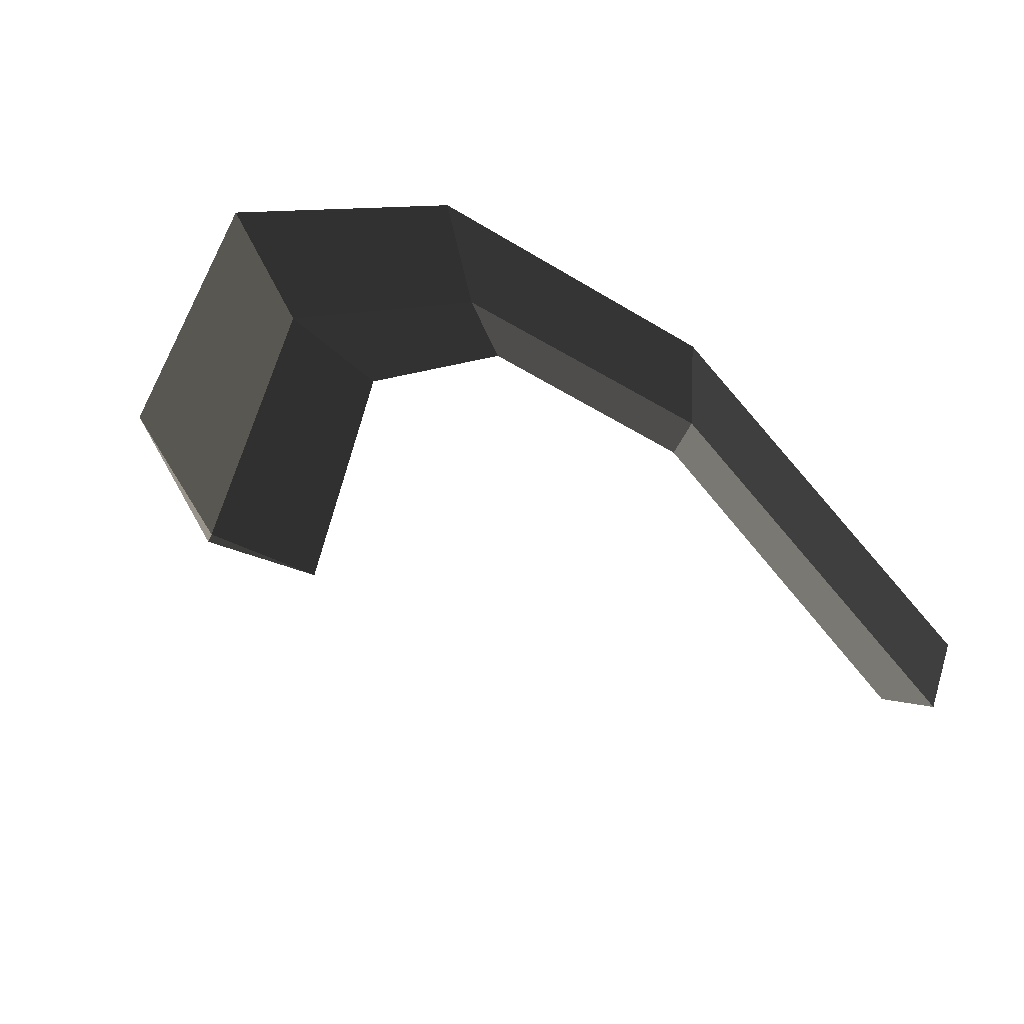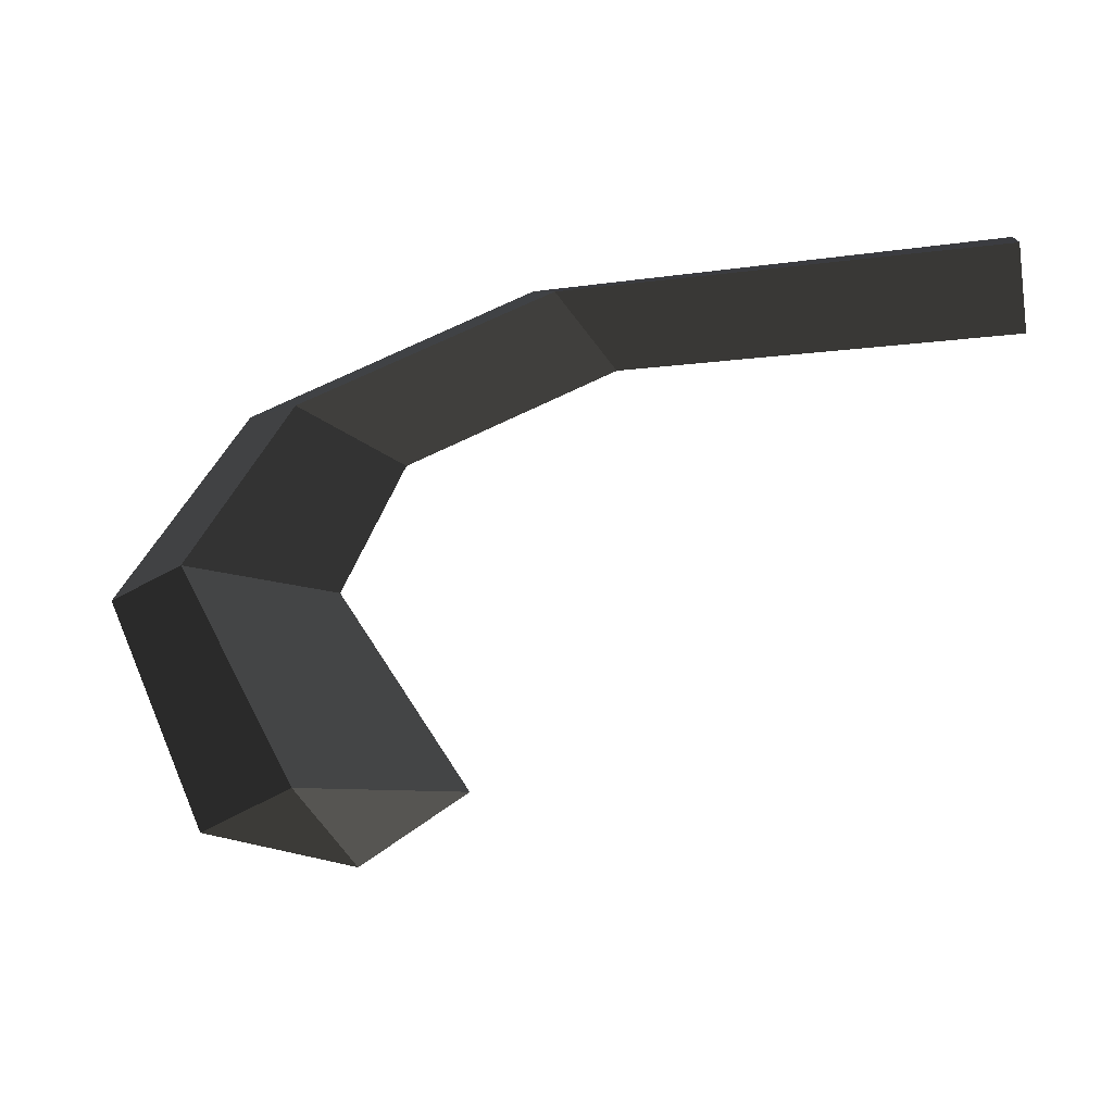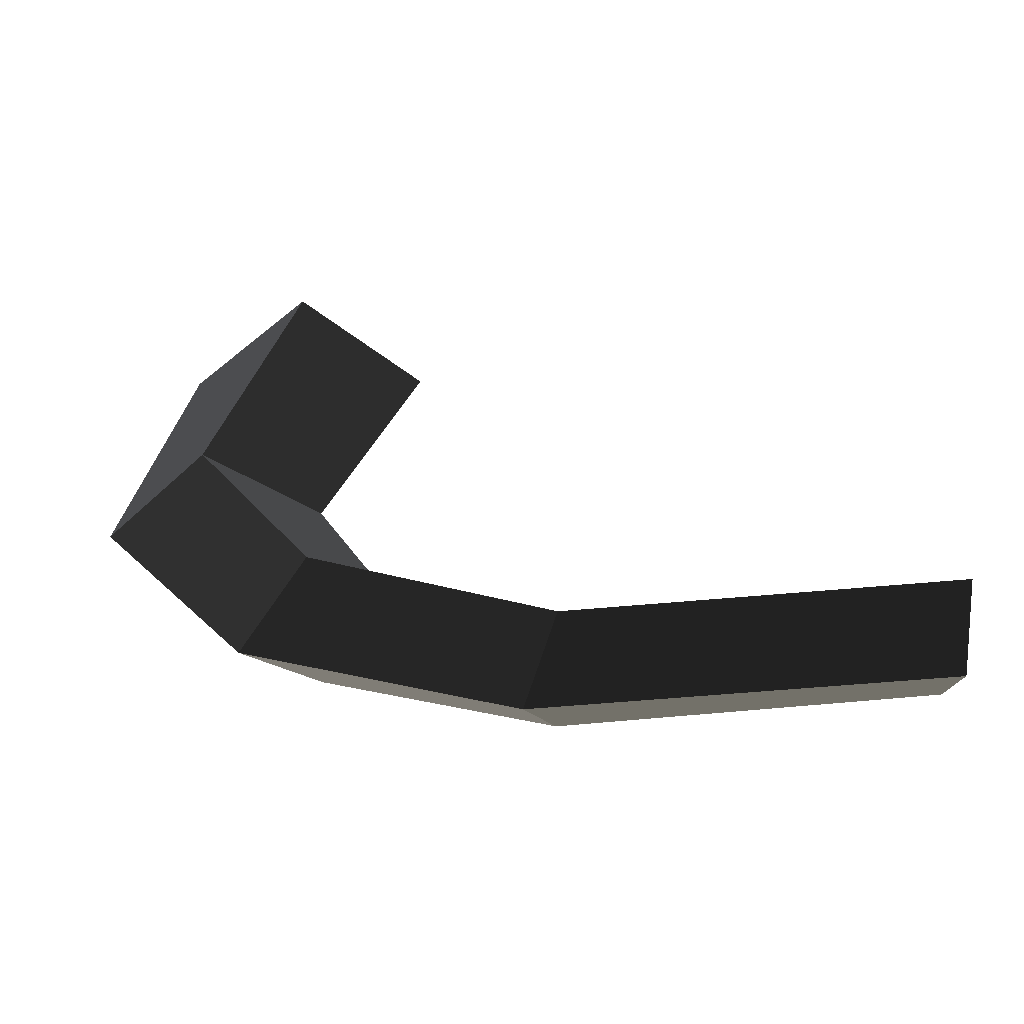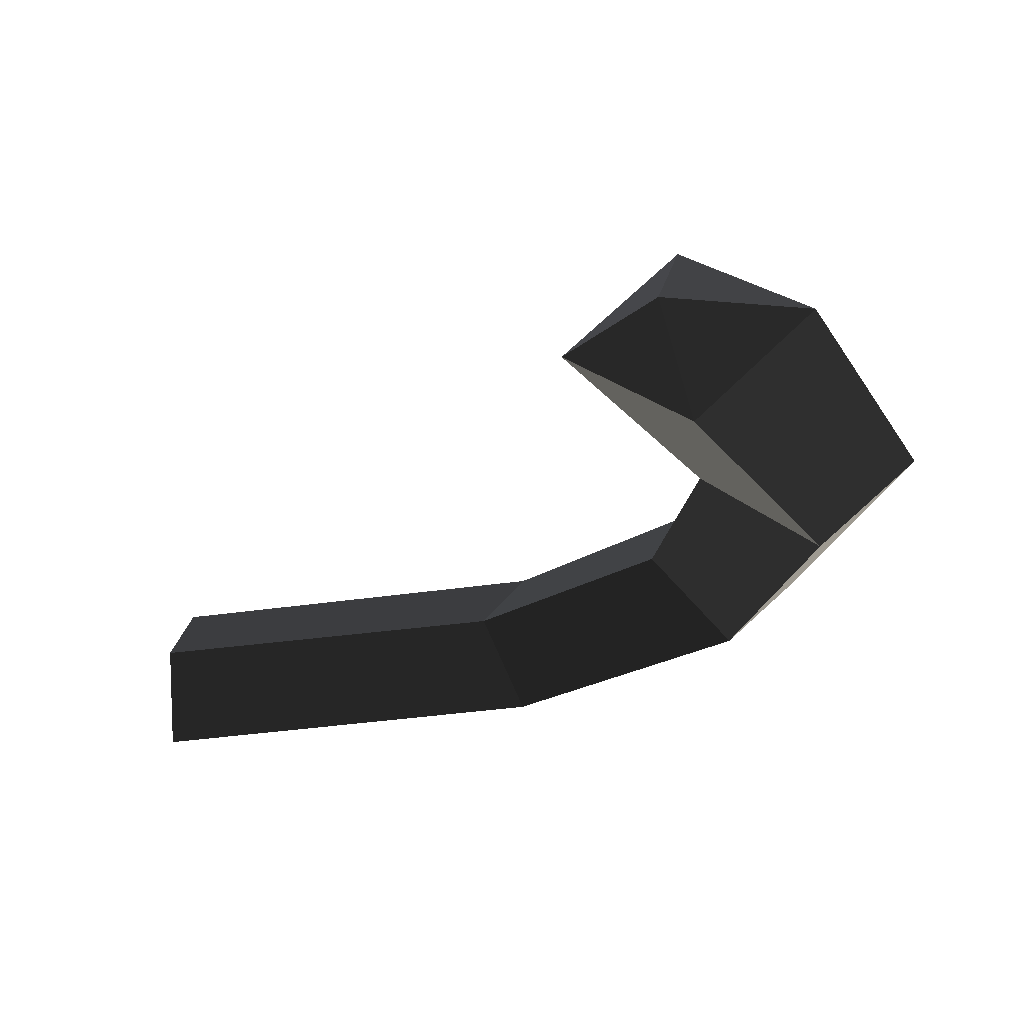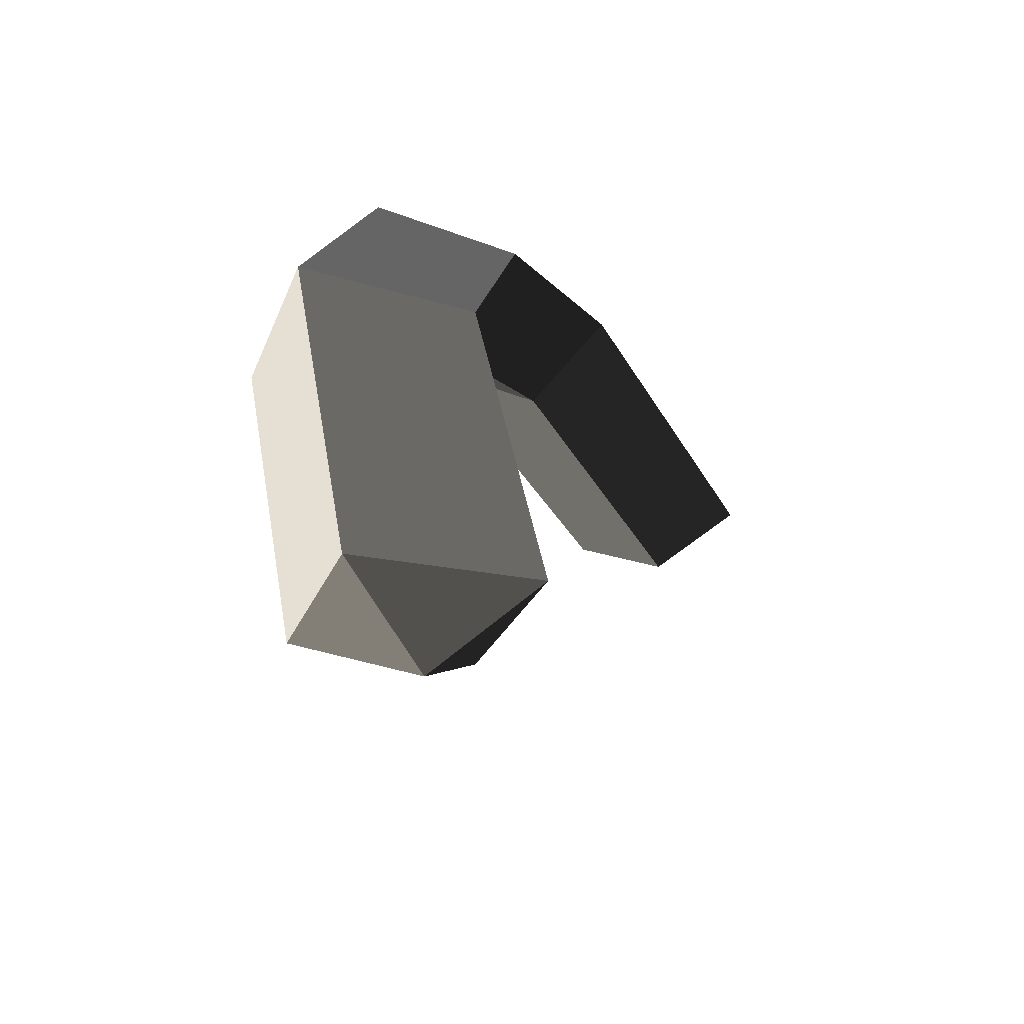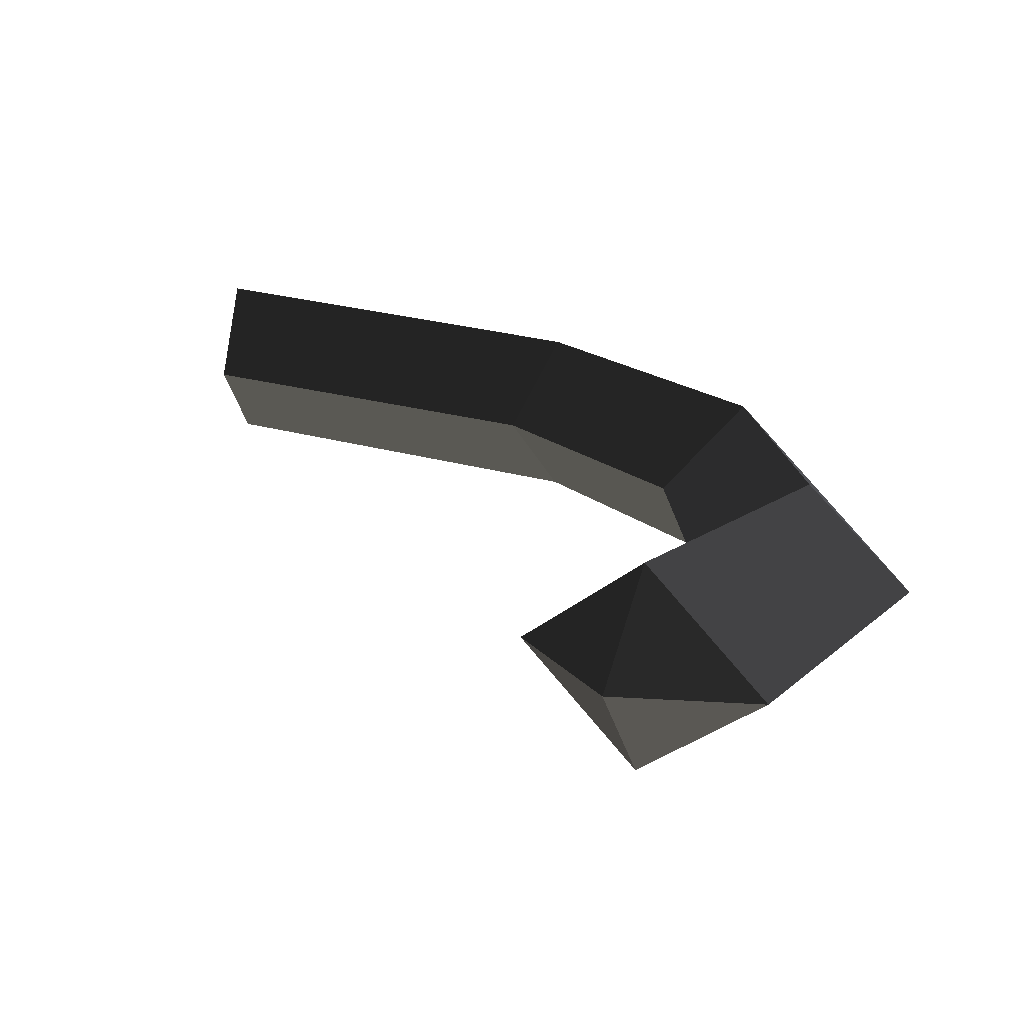
<metadata>
{"format":"obj","ext":"obj","renderer":"f3d","projection":"perspective","resolution":1024,"background":"white","views":[{"elev":-72.4,"azim":128.9,"up":"+Z"},{"elev":-16.1,"azim":-168.4,"up":"+Y"},{"elev":47.9,"azim":172.7,"up":"+Z"},{"elev":-43.7,"azim":7.8,"up":"+Z"},{"elev":-33.8,"azim":114.2,"up":"+Y"},{"elev":32.7,"azim":18.2,"up":"+Z"}]}
</metadata>
<code>
v 0.0027 0.0256 0.0002
v 0.0013 0.0013 0.0489
v 0.2318 0.0175 0.0002
v 0.2117 -0.0047 0.0487
v 0.0005 0.0013 -0.0485
v 0.211 -0.0045 -0.0487
v -0.0008 -0.023 0.0002
v 0.1909 -0.0267 0.0002
v 0.0013 0.0013 0.0489
v 0.2117 -0.0047 0.0487
v 0.3334 -0.0529 0.0524
v 0.2939 -0.0677 0.0002
v 0.2318 0.0175 0.0002
v 0.3738 -0.0372 0.0002
v 0.211 -0.0045 -0.0487
v 0.333 -0.0527 -0.0525
v 0.1909 -0.0267 0.0002
v 0.2939 -0.0677 0.0002
v 0.3253 -0.1293 0.0002
v 0.384 -0.1279 -0.0563
v 0.4411 -0.1268 0.0002
v 0.3738 -0.0372 0.0002
v 0.384 -0.1283 0.0561
v 0.3334 -0.0529 0.0524
v 0.3253 -0.1293 0.0002
v 0.2939 -0.0677 0.0002
v 0.3247 -0.2346 0.0638
v 0.2608 -0.2272 0.0002
v 0.313 -0.2603 0
v 0.313 -0.2603 0
v 0.3903 -0.2418 0.0002
v 0.3903 -0.2418 0.0002
v 0.384 -0.1283 0.0561
v 0.4411 -0.1268 0.0002
v 0.384 -0.1279 -0.0563
v 0.3248 -0.2343 -0.0642
v 0.313 -0.2603 0
v 0.313 -0.2603 0
v 0.2608 -0.2272 0.0002
v 0.2608 -0.2272 0.0002
v 0.384 -0.1279 -0.0563
v 0.3253 -0.1293 0.0002
g Group_001
f 1 2 4 3
f 1 3 6 5
f 5 6 8 7
f 7 8 10 9
f 10 8 12 11
f 10 11 14 13
f 13 14 16 15
f 15 16 18 17
f 18 16 20 19
f 20 16 22 21
f 21 22 24 23
f 23 24 26 25
f 23 25 28 27
f 27 28 29
f 27 29 31
f 27 31 34 33
f 34 31 36 35
f 36 31 37
f 36 37 39
f 36 39 42 41

</code>
